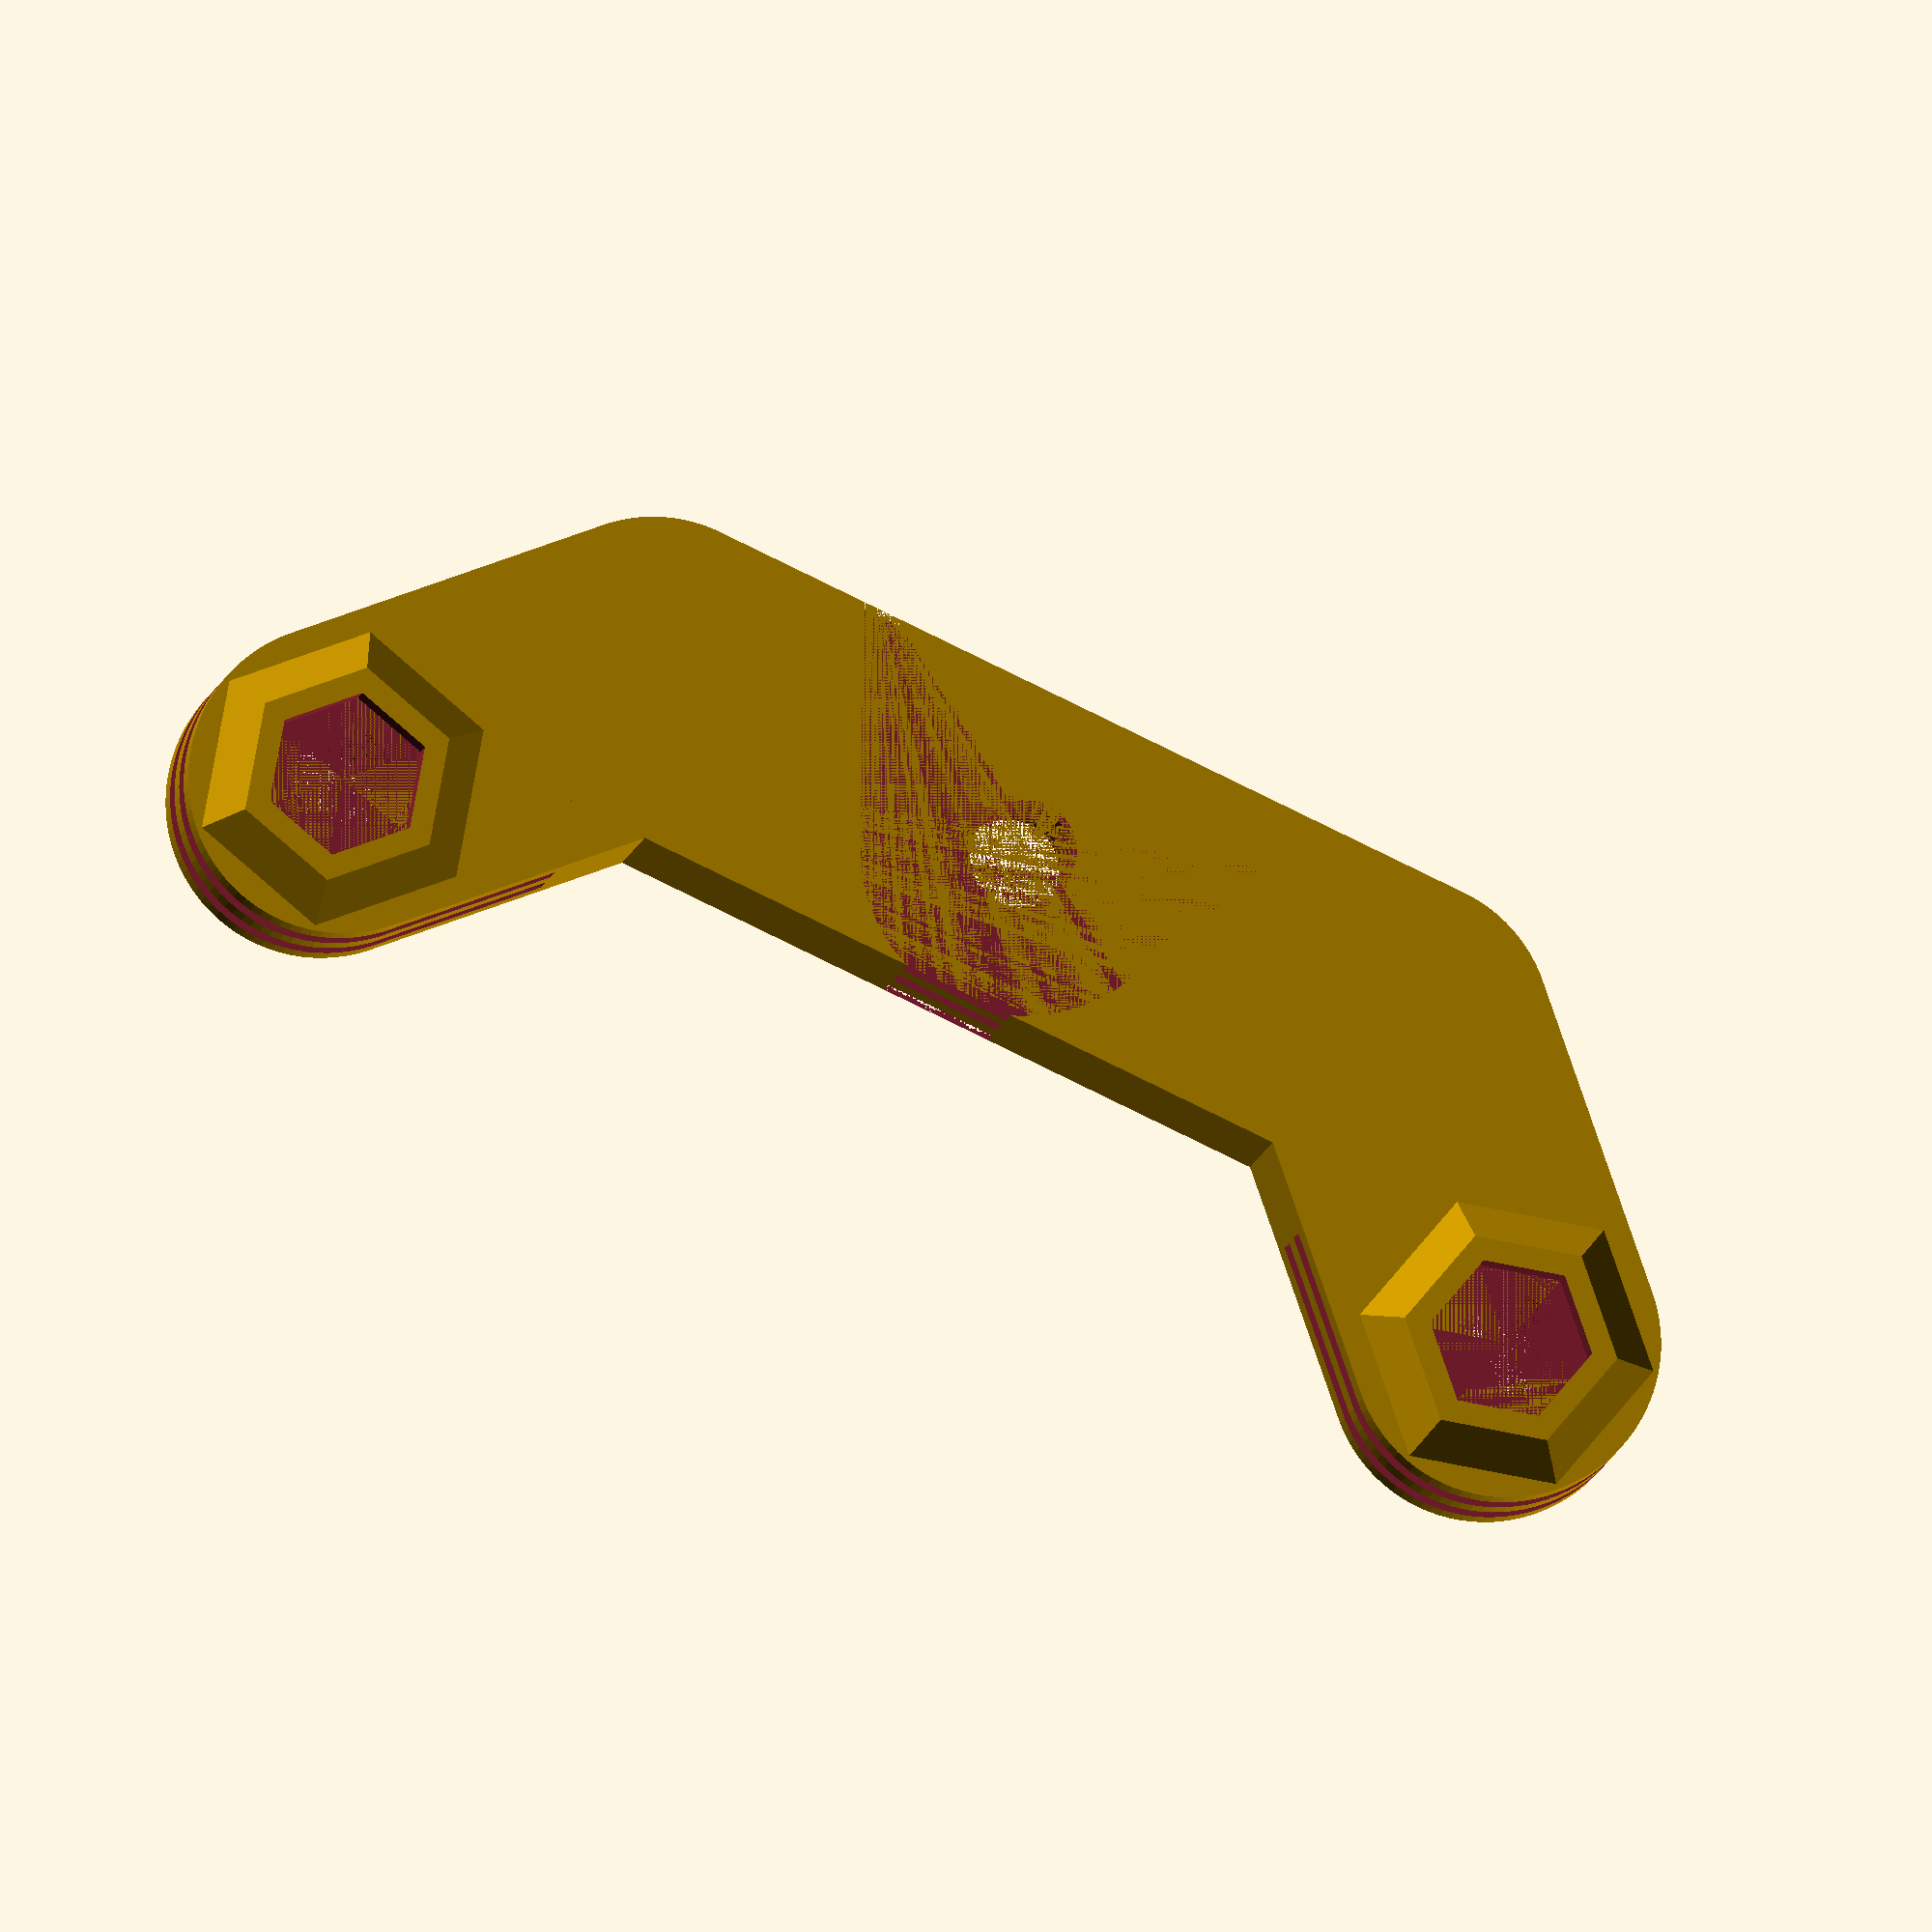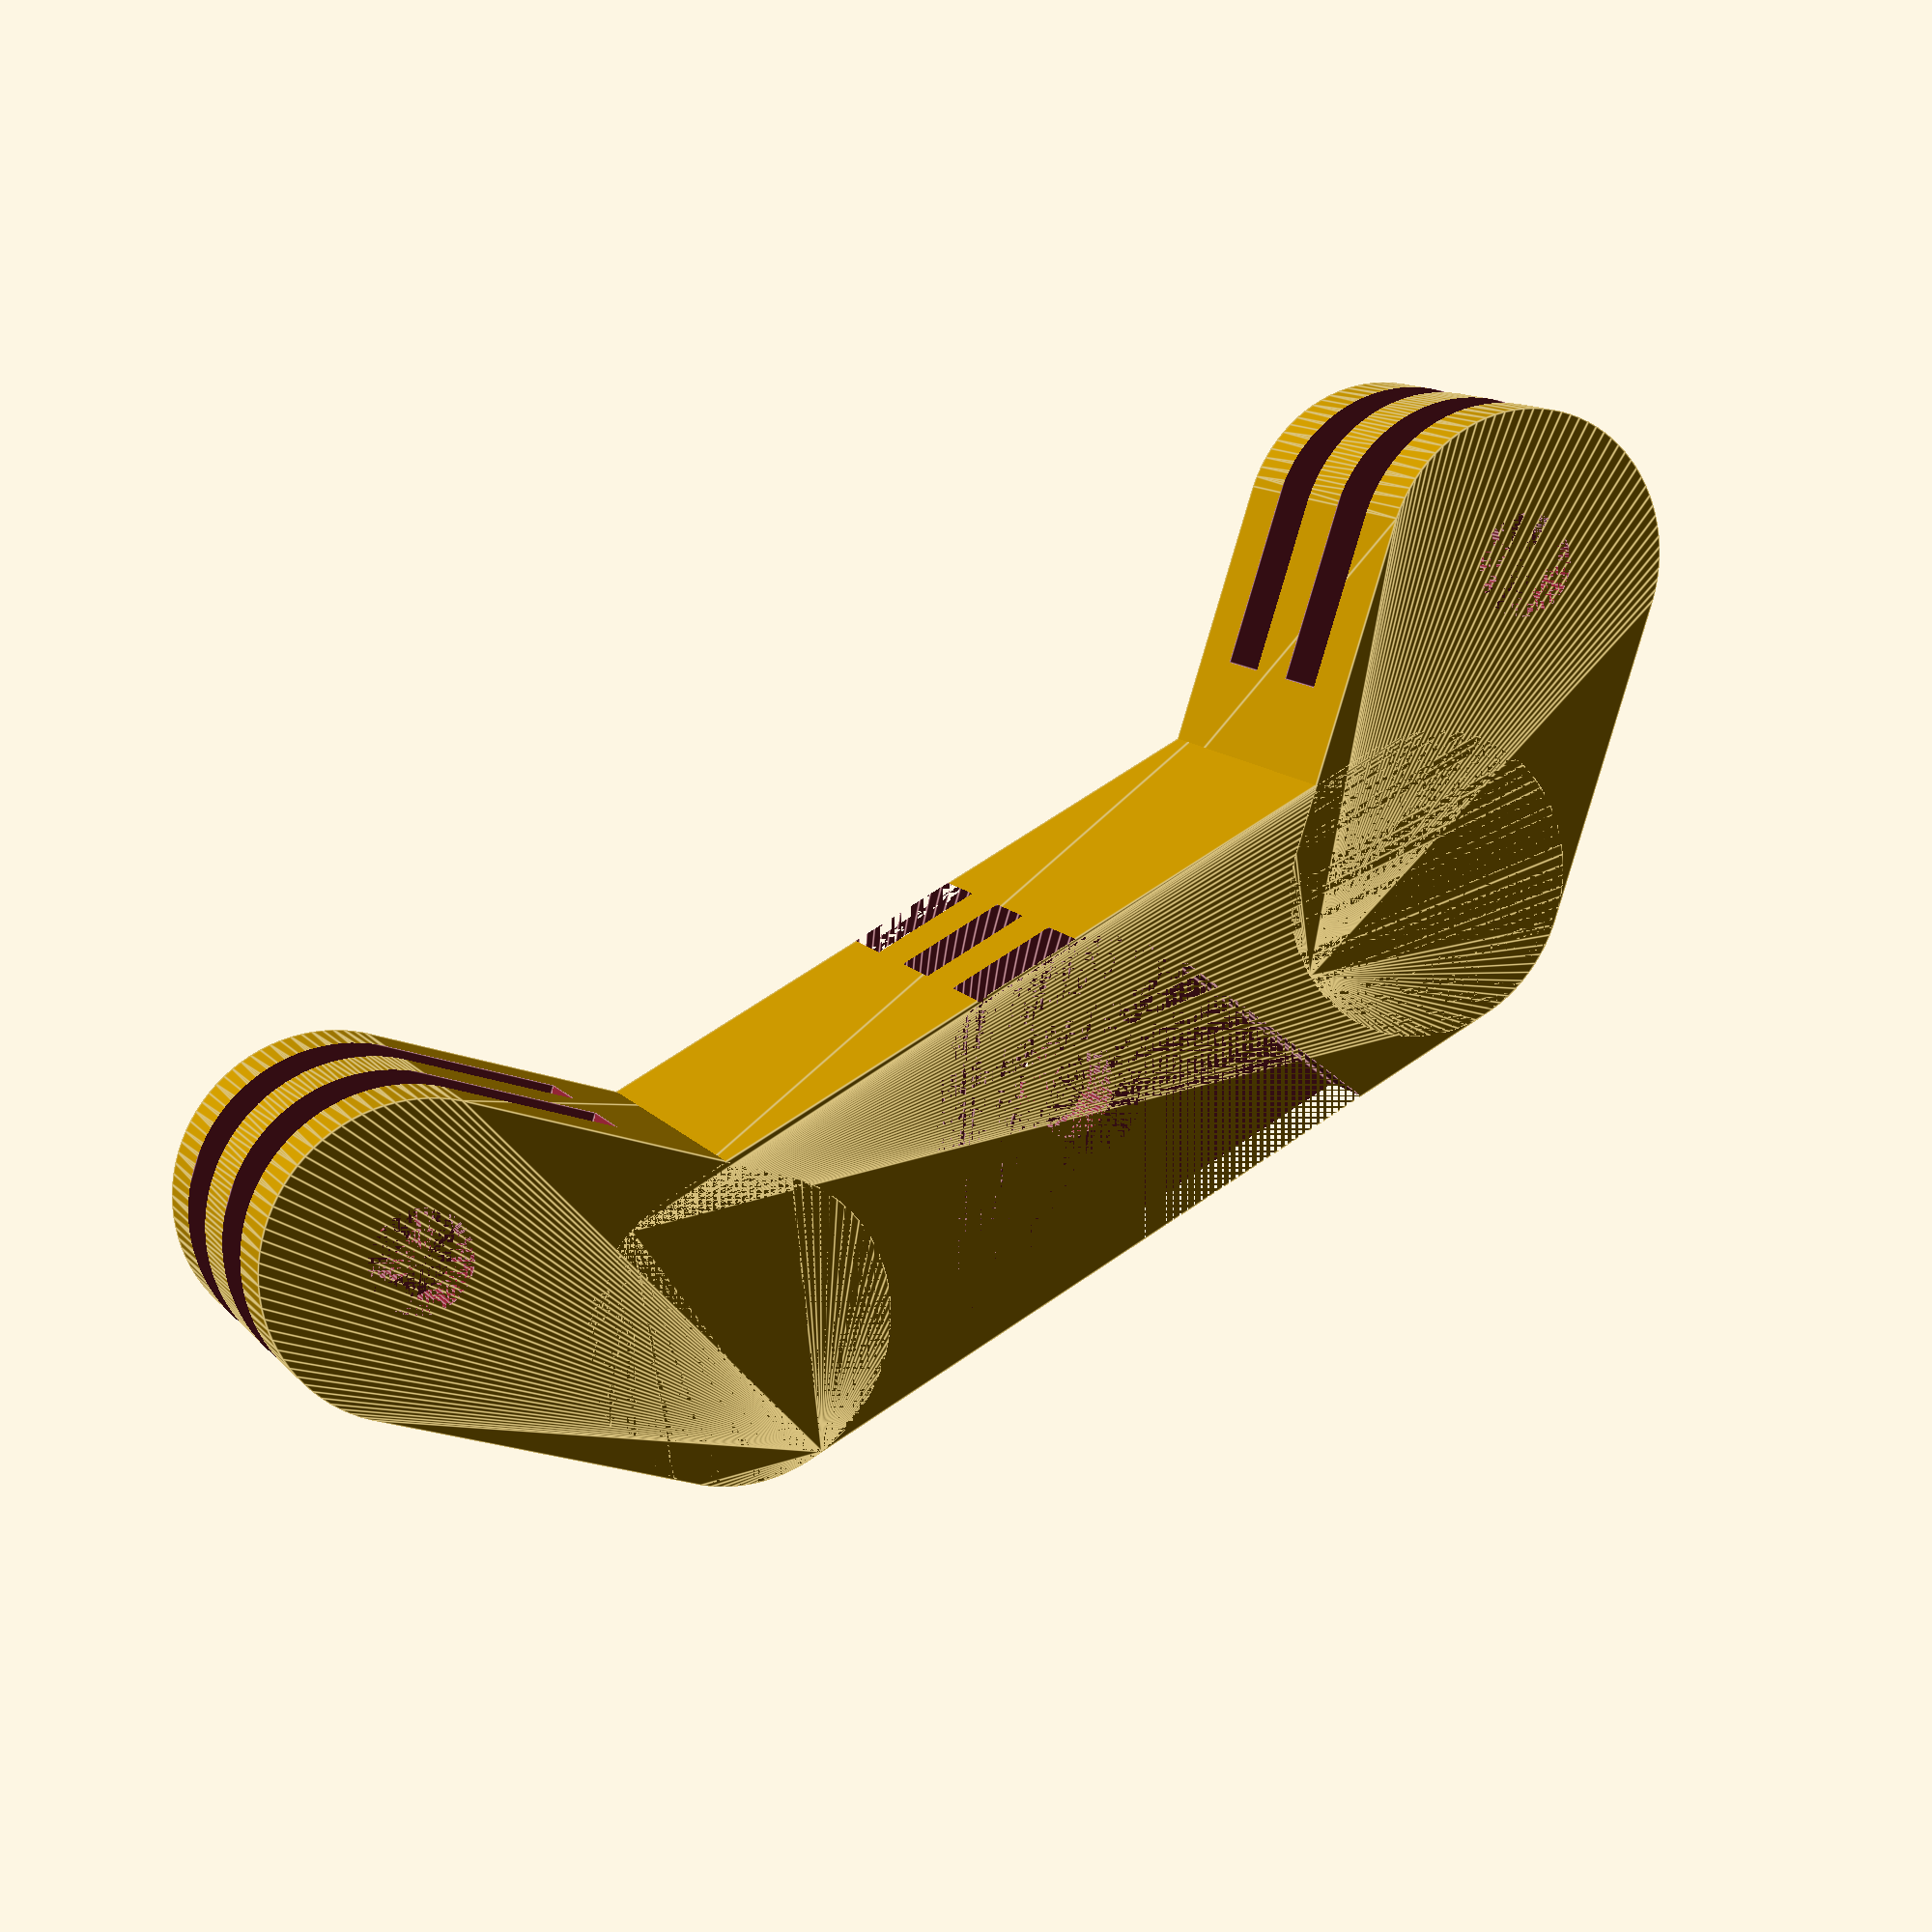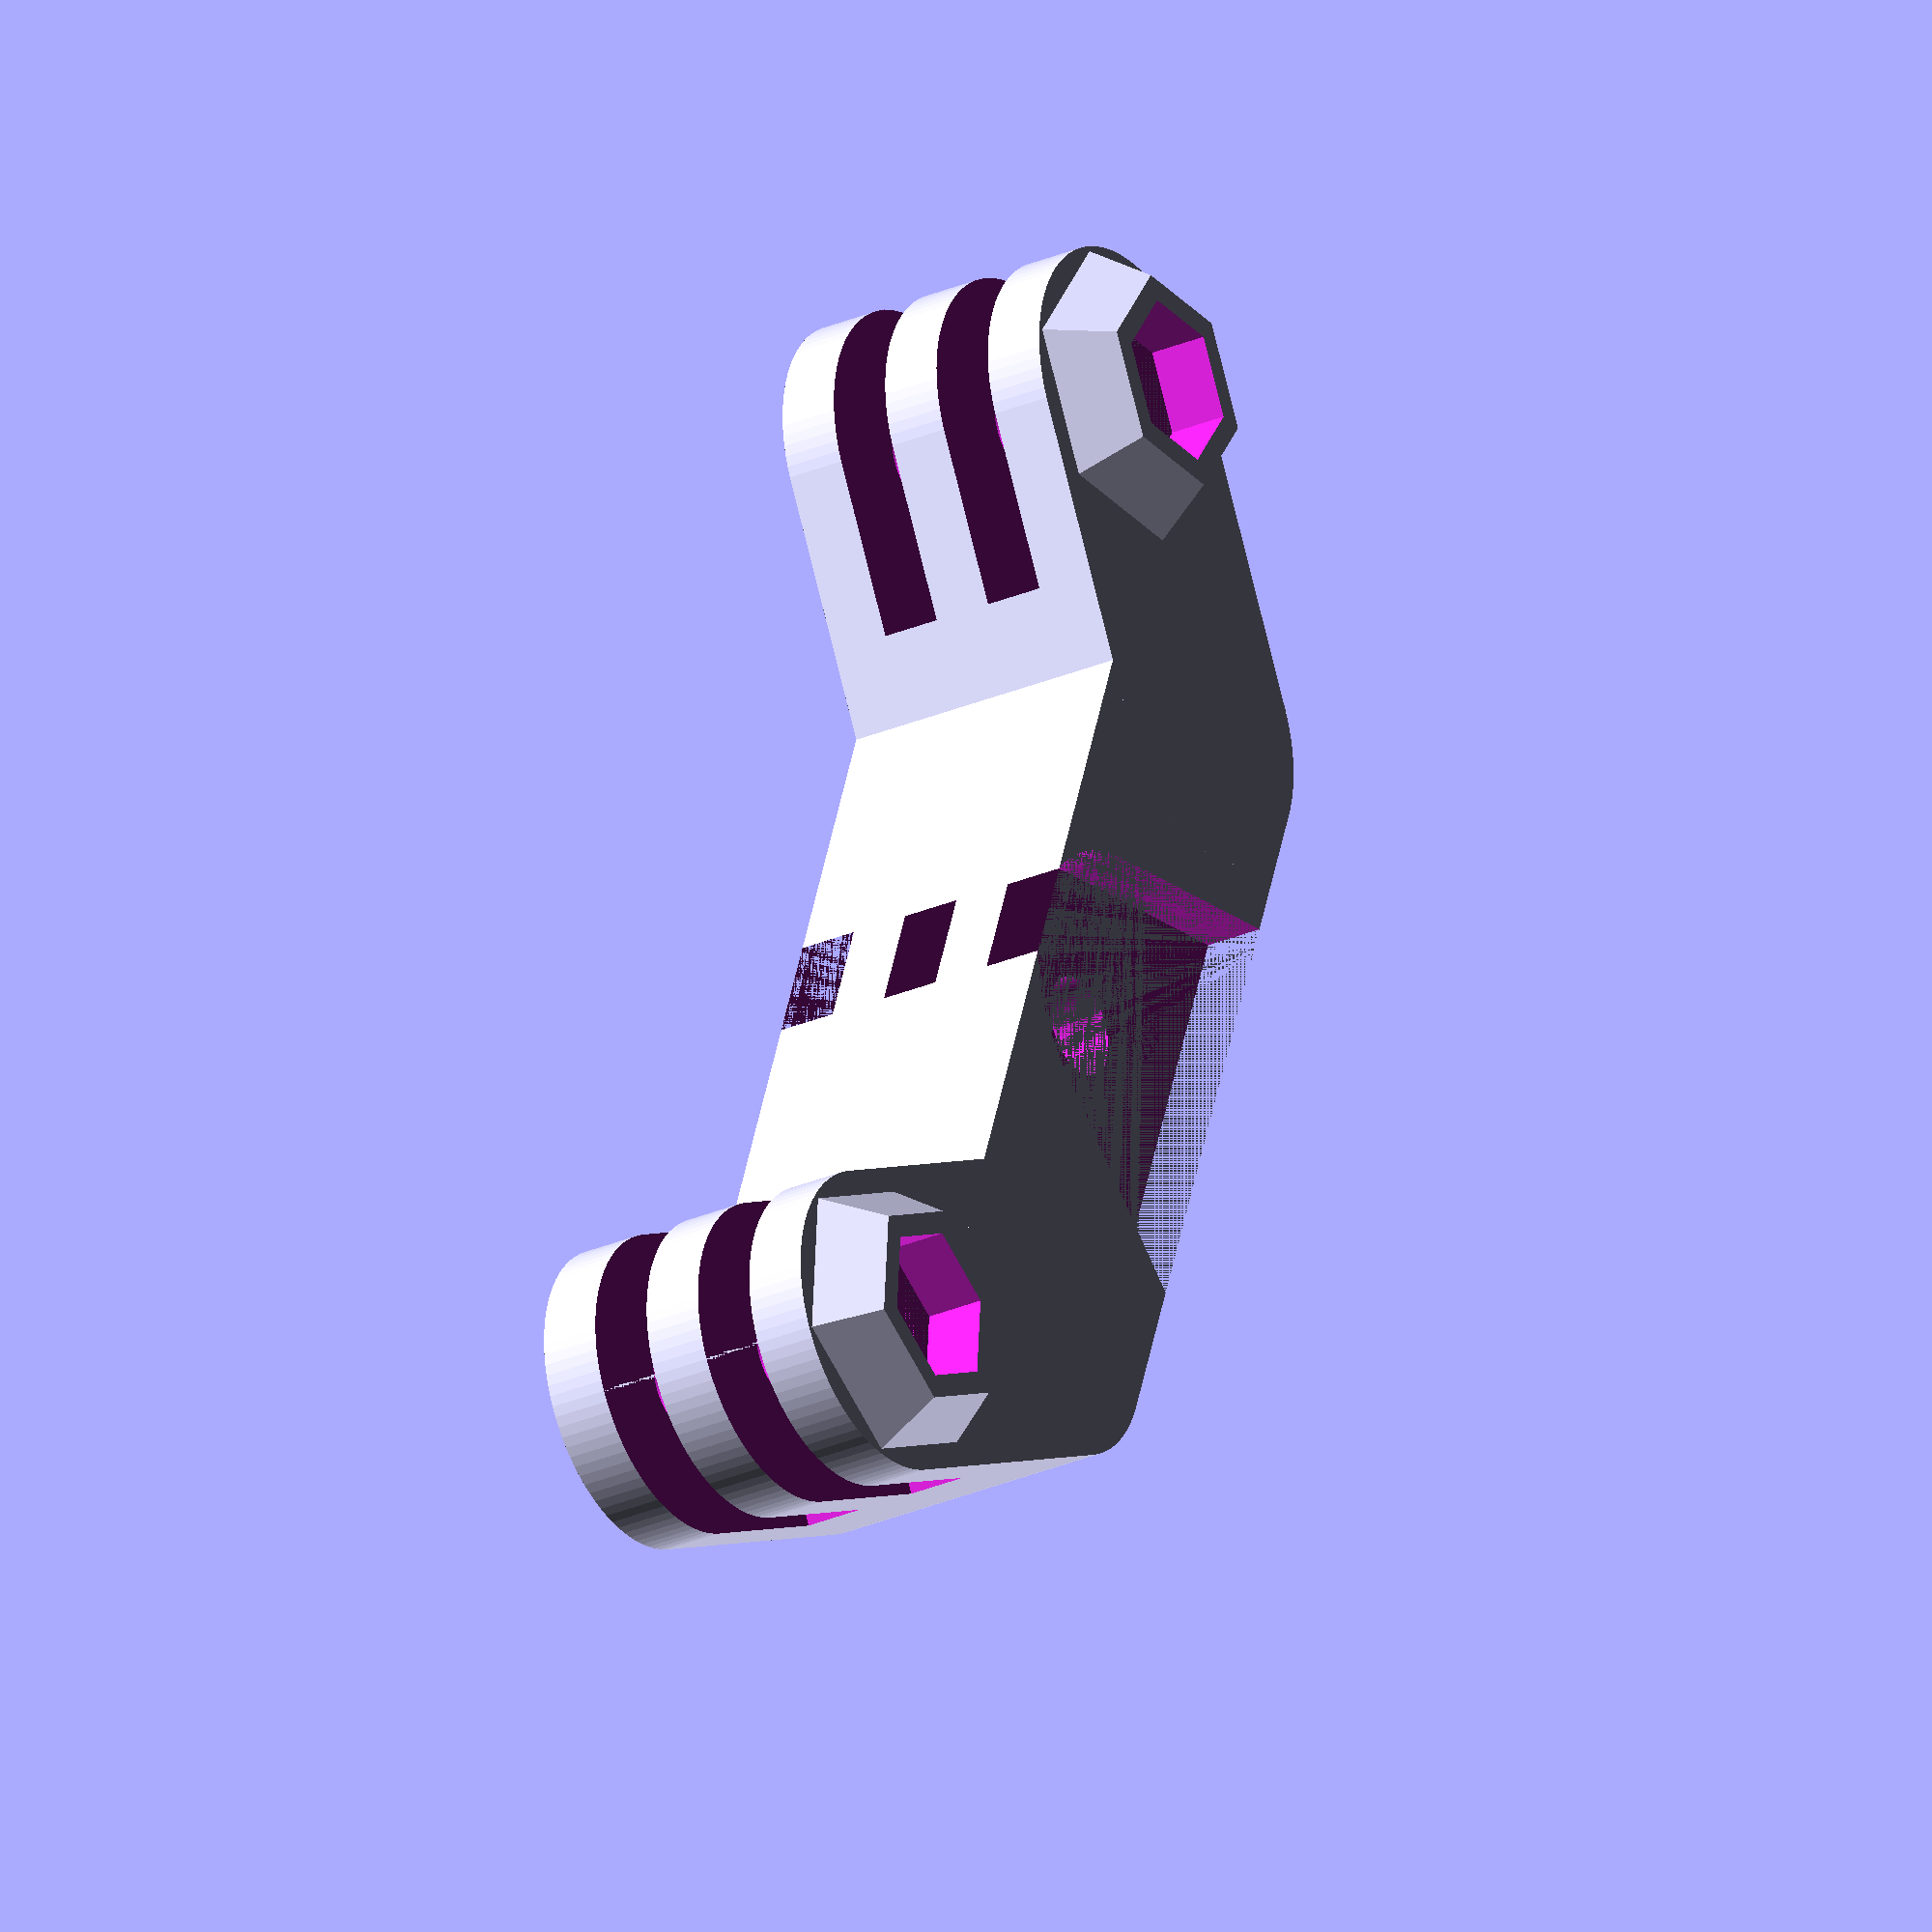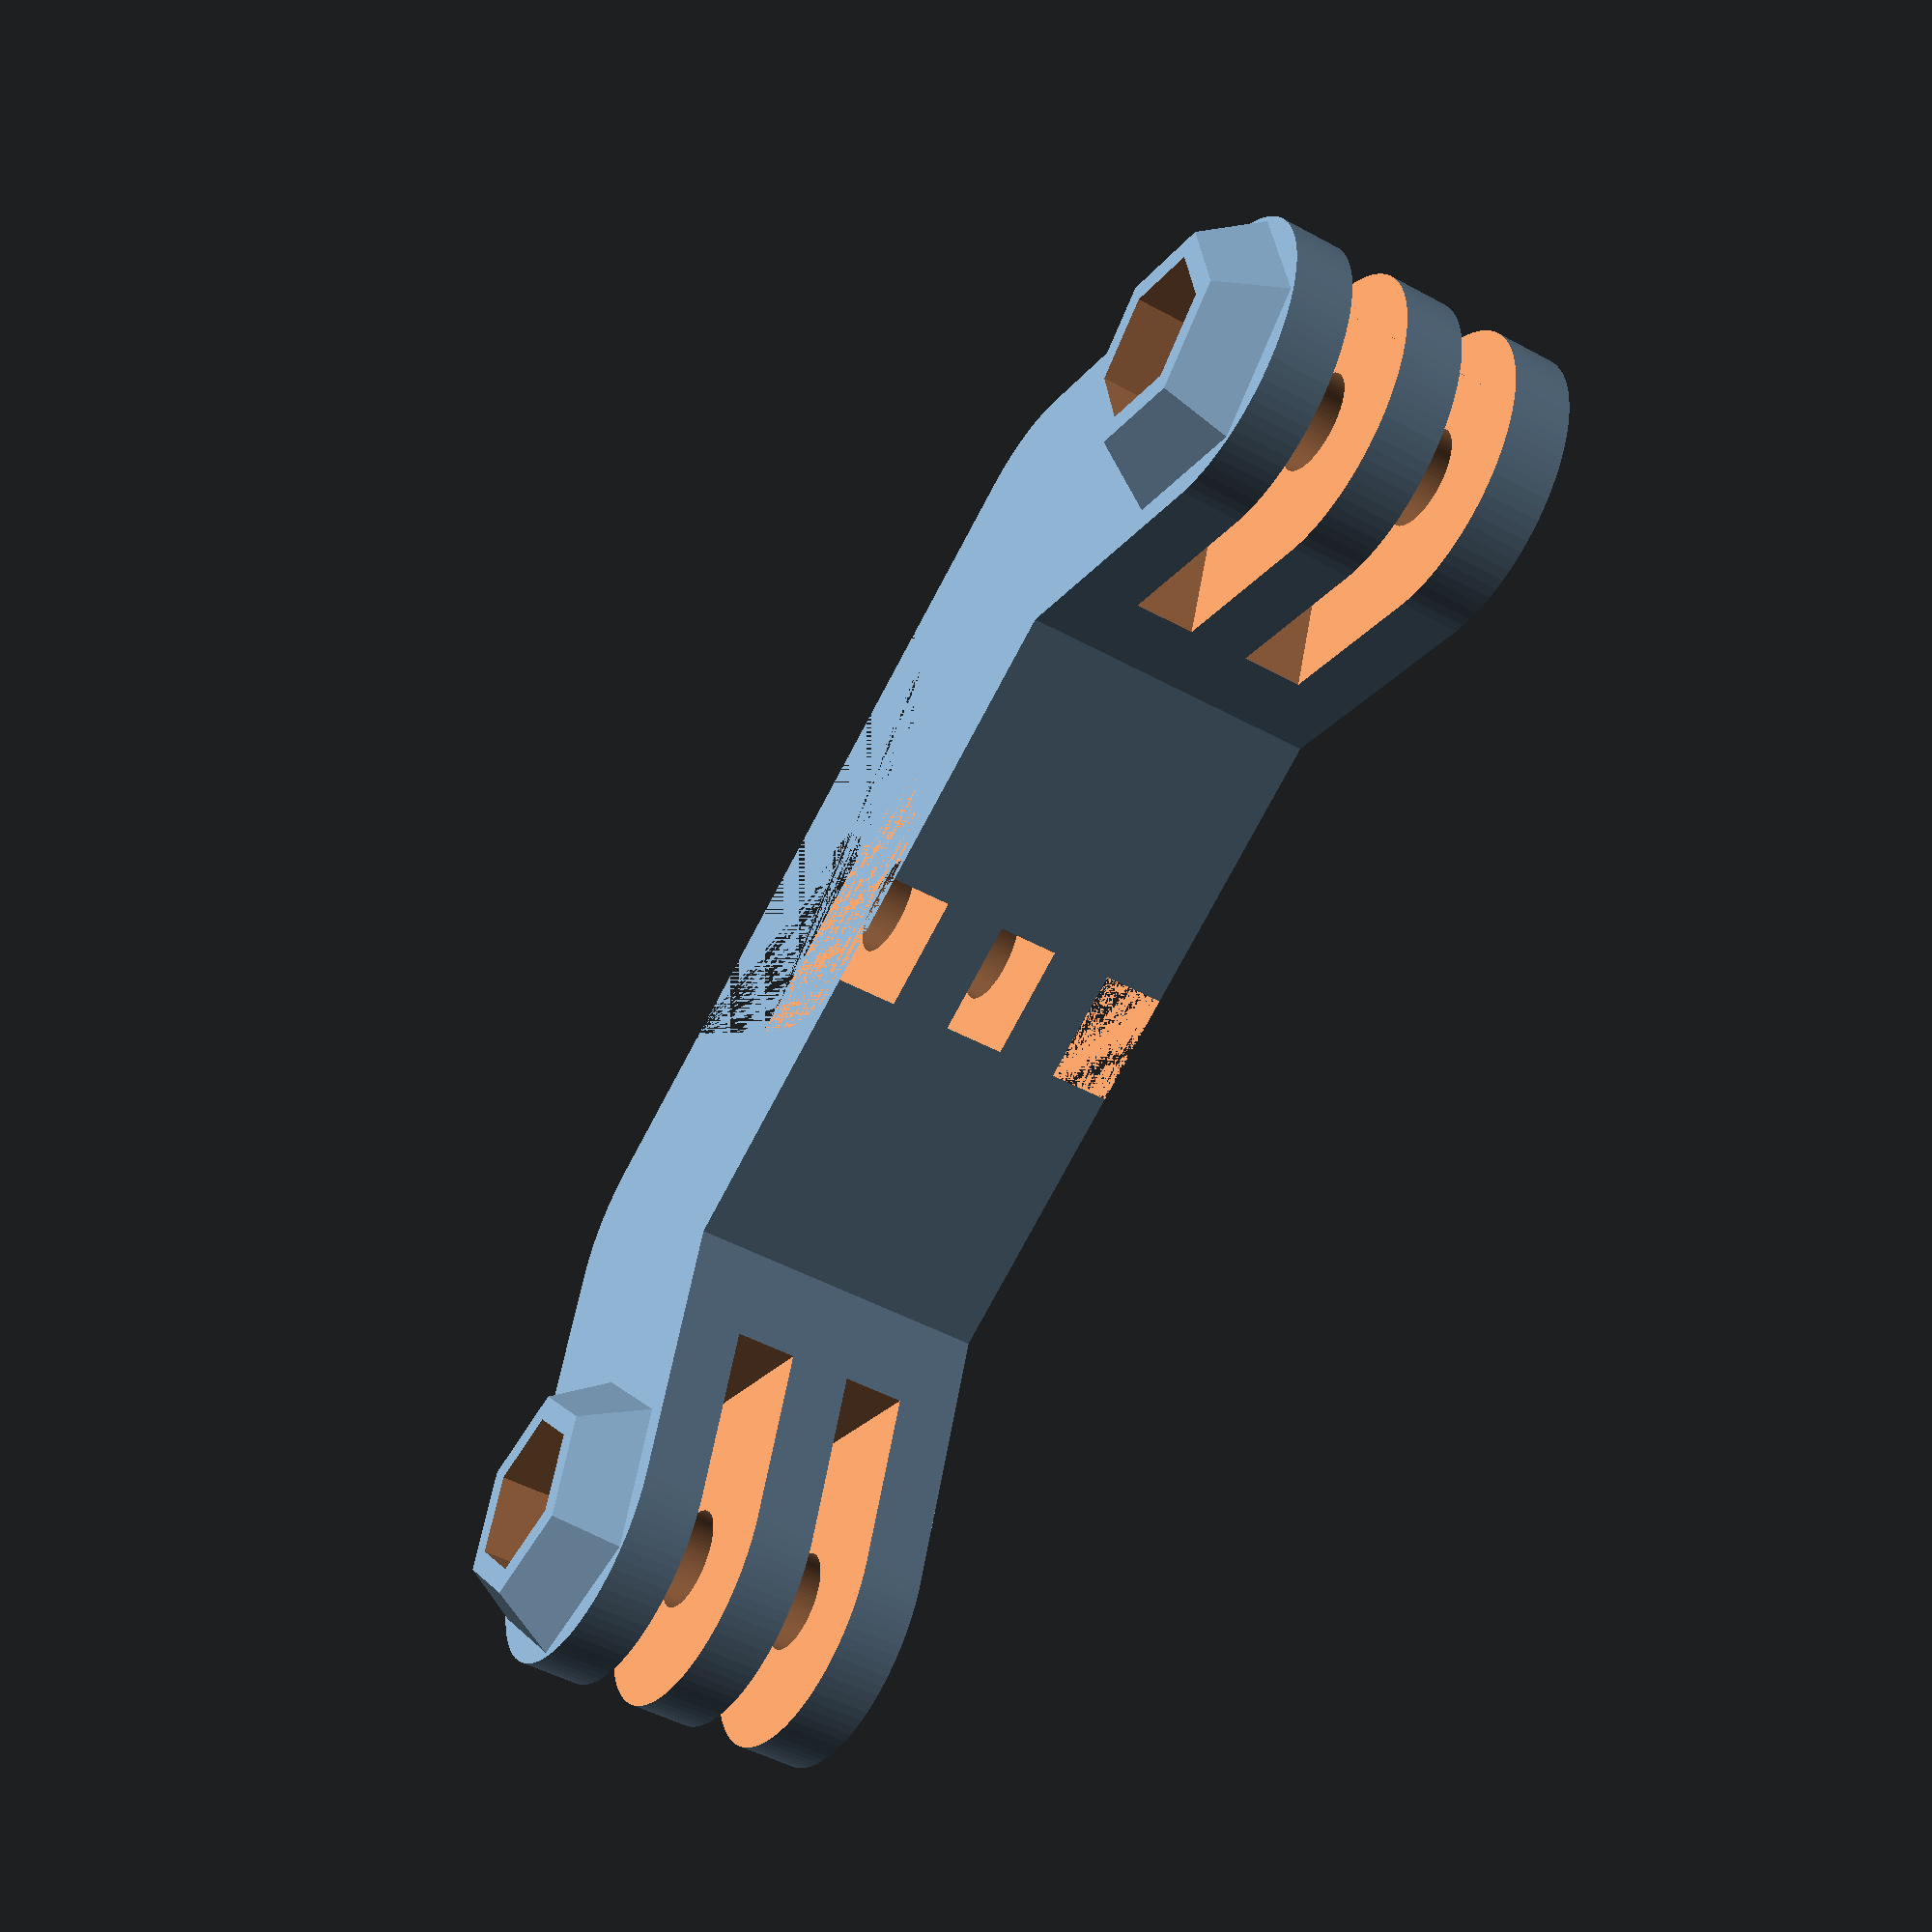
<openscad>
// minimum 15 for positive connector angles, minimum 40 for negative connector angles
BeamWidth = 40;
// degrees
Connector1Angle = 45;
// degrees
Connector2Angle = 45;
NutDiameter = 8;
NutType = "hexagonal"; //[hexagonal, pentagonal, square, none]




module makeMount(){
    $fn = 90;
    
    slotSize = 3;
    width=slotSize * 5;
    holeSize = 5;
    
    difference(){
        union(){
            makeBeam(slotSize, holeSize);
            translate([BeamWidth / 2, 0, 0]) rotate([0, 0, Connector1Angle]) makeConnector(slotSize, holeSize, "3tab");
            translate([-BeamWidth / 2, 0, 0]) rotate([0, 0, -Connector2Angle + 180]) makeConnector(slotSize, holeSize, "3tab");
        }
        for(i = [0:2:5]){
            hull(){
                translate([0, 0, slotSize * i]) cylinder(h = slotSize, d = width + 1);
                translate([12 , -width / 2 - 0.5, slotSize * i]) cylinder(h = slotSize, d = 1);
                translate([-12, -width / 2 - 0.5, slotSize * i]) cylinder(h = slotSize, d = 1);
            }
        }
        cylinder(h = width, d = holeSize);
    }
}

module makeConnector(slotSize, holeSize, type = "3tab"){

    width = slotSize * 5;
    union(){
        difference(){
            hull(){
                cylinder(h = width, d = width);
                translate([width + 1, 0, 0]) cylinder(h = width, d = width);
            }
            if(type == "3tab"){
                for(i = [1:2:3]){
                    translate([width / 2 , -width / 2, slotSize * i]) cube([width + 1, width, slotSize]);
                }
            }  else if(type == "2tab"){
                for(i = [0:2:5]){
                    translate([width / 2 , -width / 2, slotSize * i]) cube([width + 1, width, slotSize]);
                }
            }
            translate([width + 1, 0, 0]) cylinder(h = width, d = holeSize);
        }
        
        makeNutHolder(slotSize, holeSize);
    }
}

module makeNutHolder(slotSize, holeSize){
    
    width = slotSize * 5;
    d1 = 14.5;
    d2 = 10.5;
    
    if(NutType == "hexagonal"){
        difference(){
            $fn = 6;
            translate([width + 1, 0, slotSize * 5]) cylinder(h = slotSize, d1 = d1, d2 = d2);
            translate([width + 1, 0, slotSize * 5]) cylinder(h = width, d = NutDiameter);
        }
    } else if(NutType == "pentagonal"){
        difference(){
            $fn = 5;
            translate([width + 1, 0, slotSize * 5]) cylinder(h = slotSize, d1 = d1, d2 = d2);
            translate([width + 1, 0, slotSize * 5]) cylinder(h = width, d = NutDiameter);
        }
    } else if(NutType == "square"){
        difference(){
            $fn = 4;
            translate([width + 1, 0, slotSize * 5]) cylinder(h = slotSize, d1 = d1, d2 = d2);
            translate([width + 1, 0, slotSize * 5]) cylinder(h = width, d = NutDiameter);
        }
    }
}

module makeBeam(slotSize, holeSize){
    width = slotSize * 5;

        hull(){
            translate([-BeamWidth / 2, 0, 0]) cylinder(h = width, d = width);
            translate([BeamWidth / 2, 0, 0]) cylinder(h = width, d = width);
        }
}

makeMount(BeamWidth);
</openscad>
<views>
elev=4.6 azim=205.6 roll=355.8 proj=o view=solid
elev=168.0 azim=207.0 roll=23.6 proj=p view=edges
elev=27.3 azim=289.2 roll=304.1 proj=o view=solid
elev=48.4 azim=154.8 roll=58.6 proj=p view=wireframe
</views>
